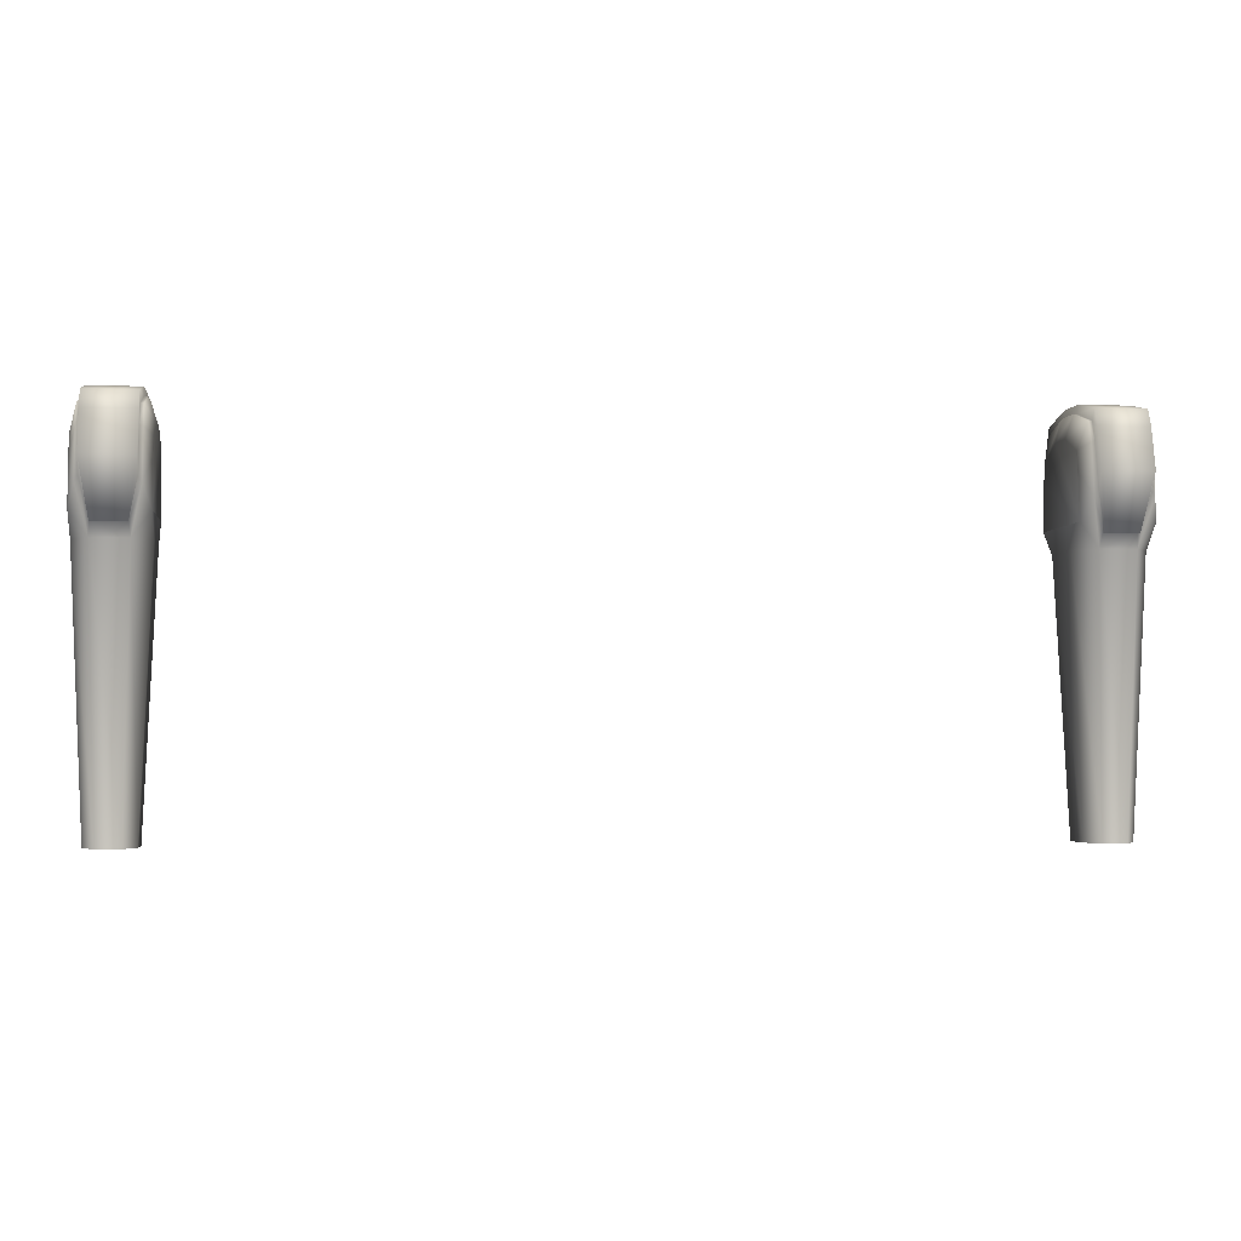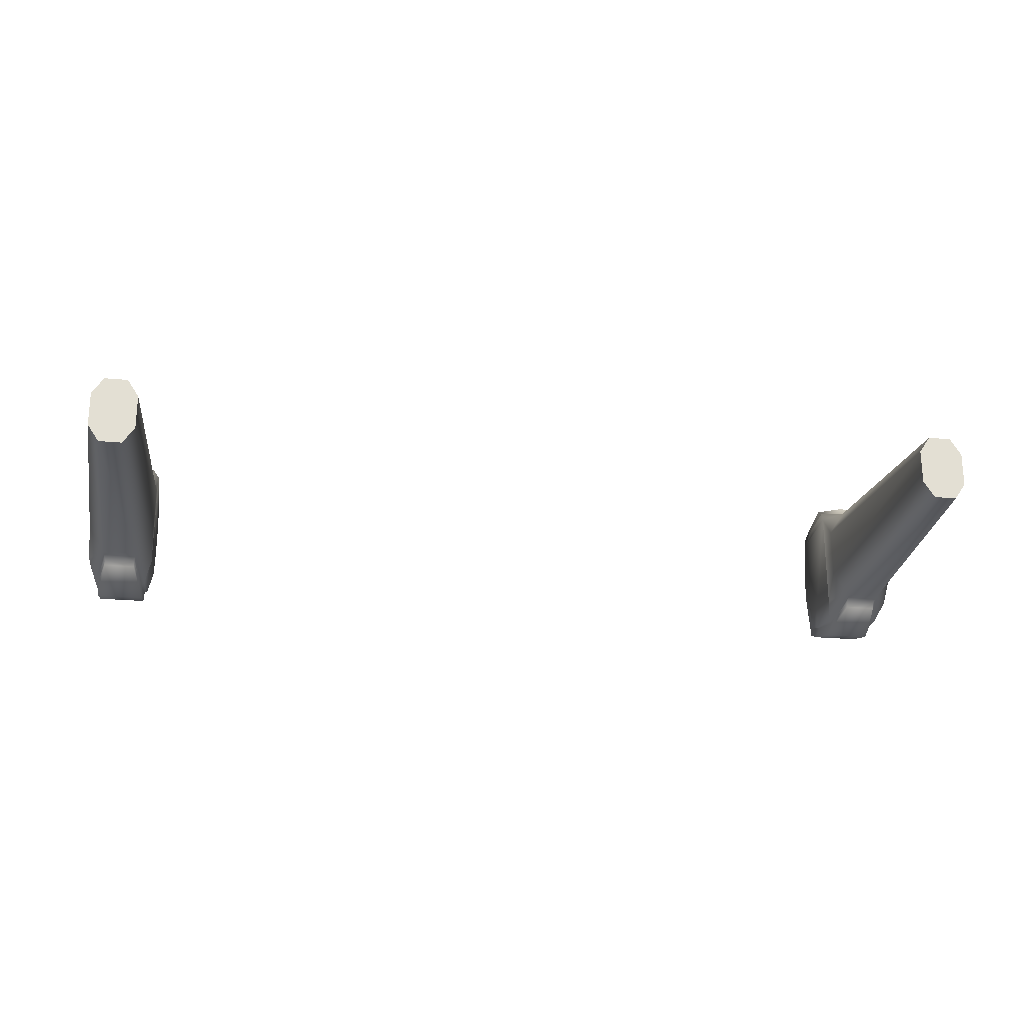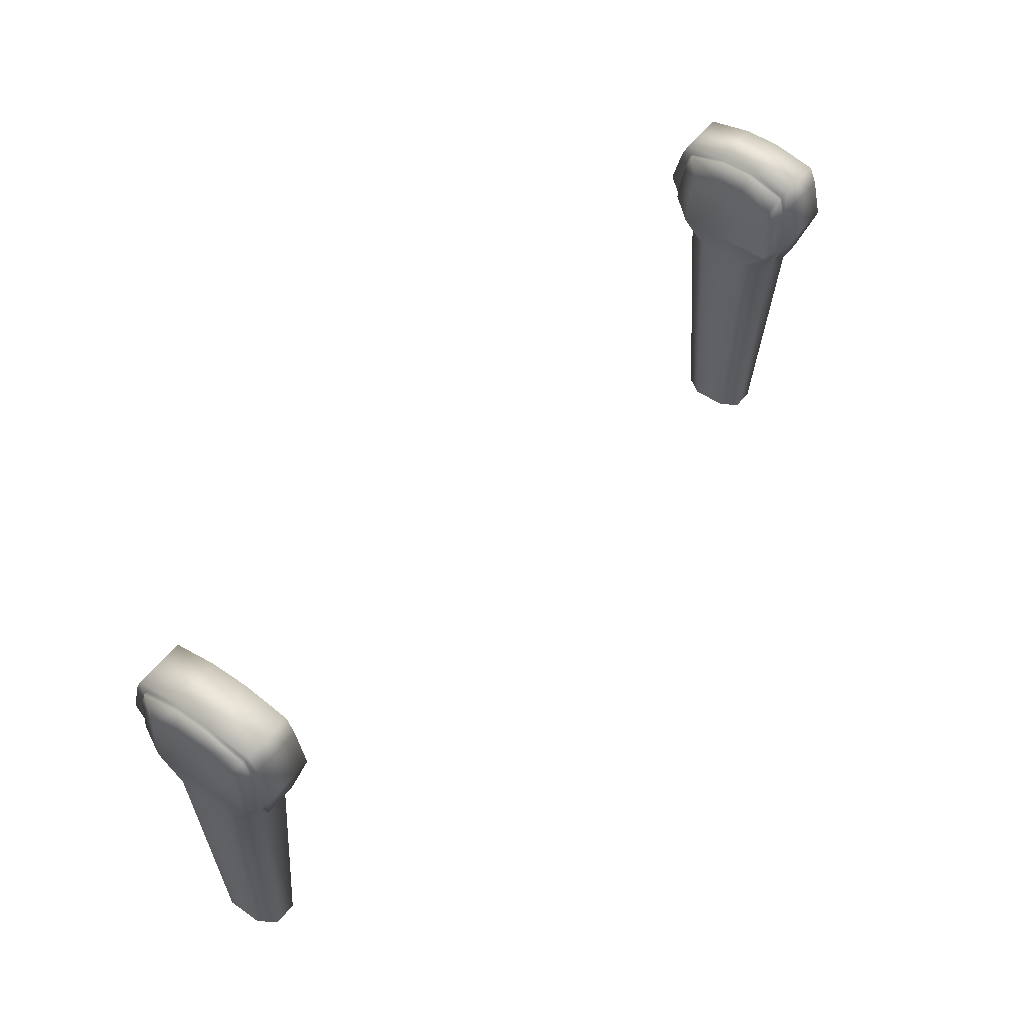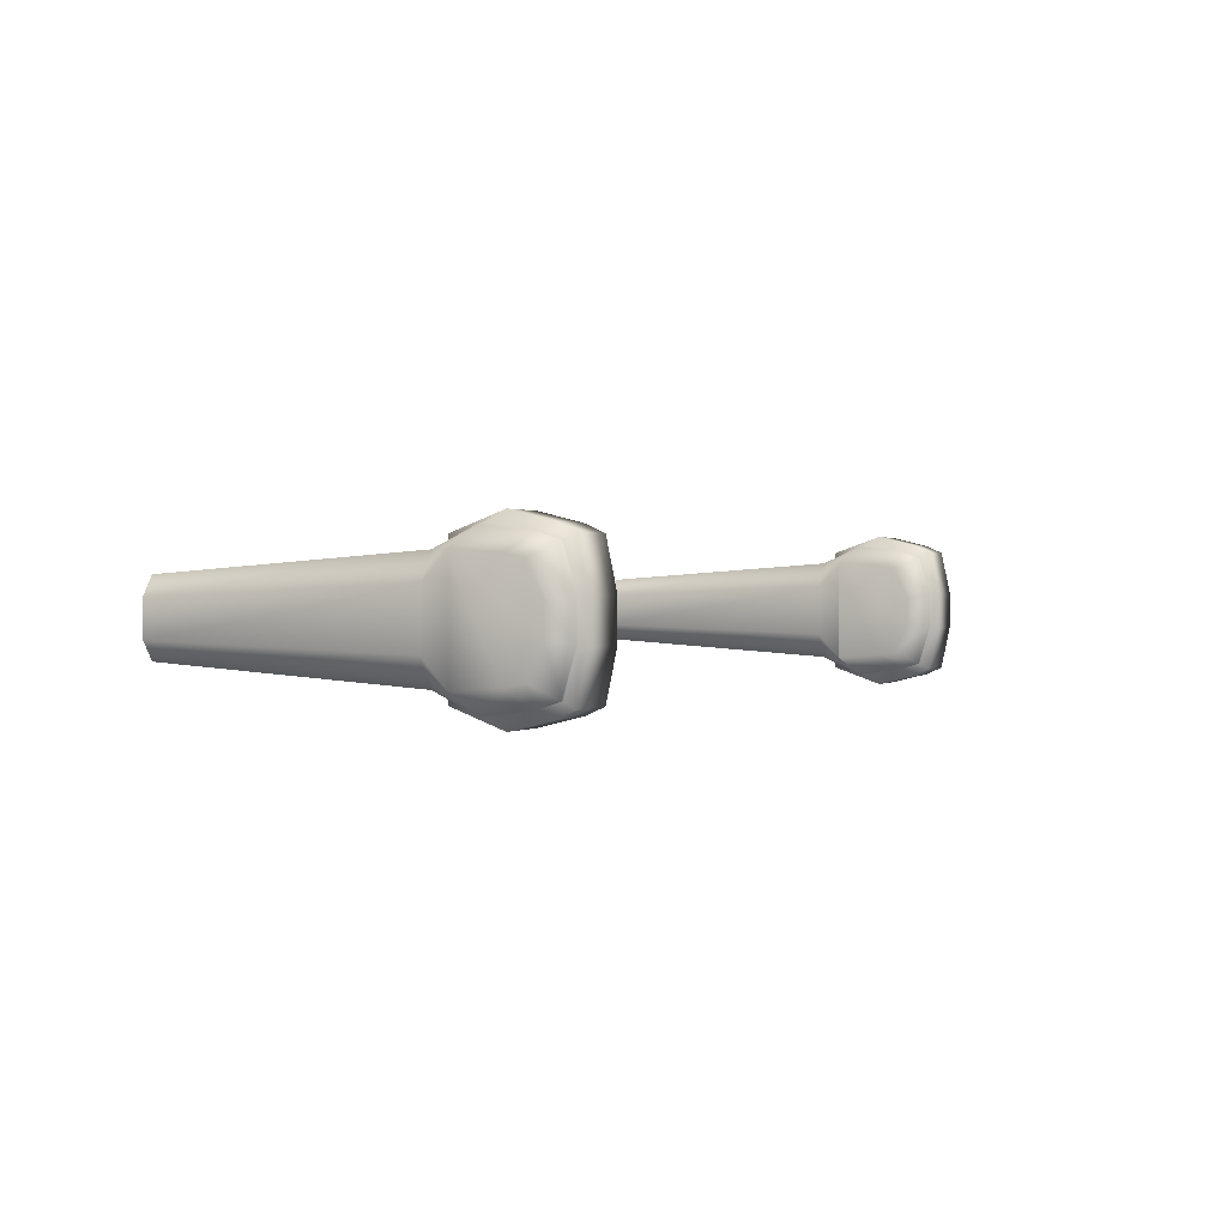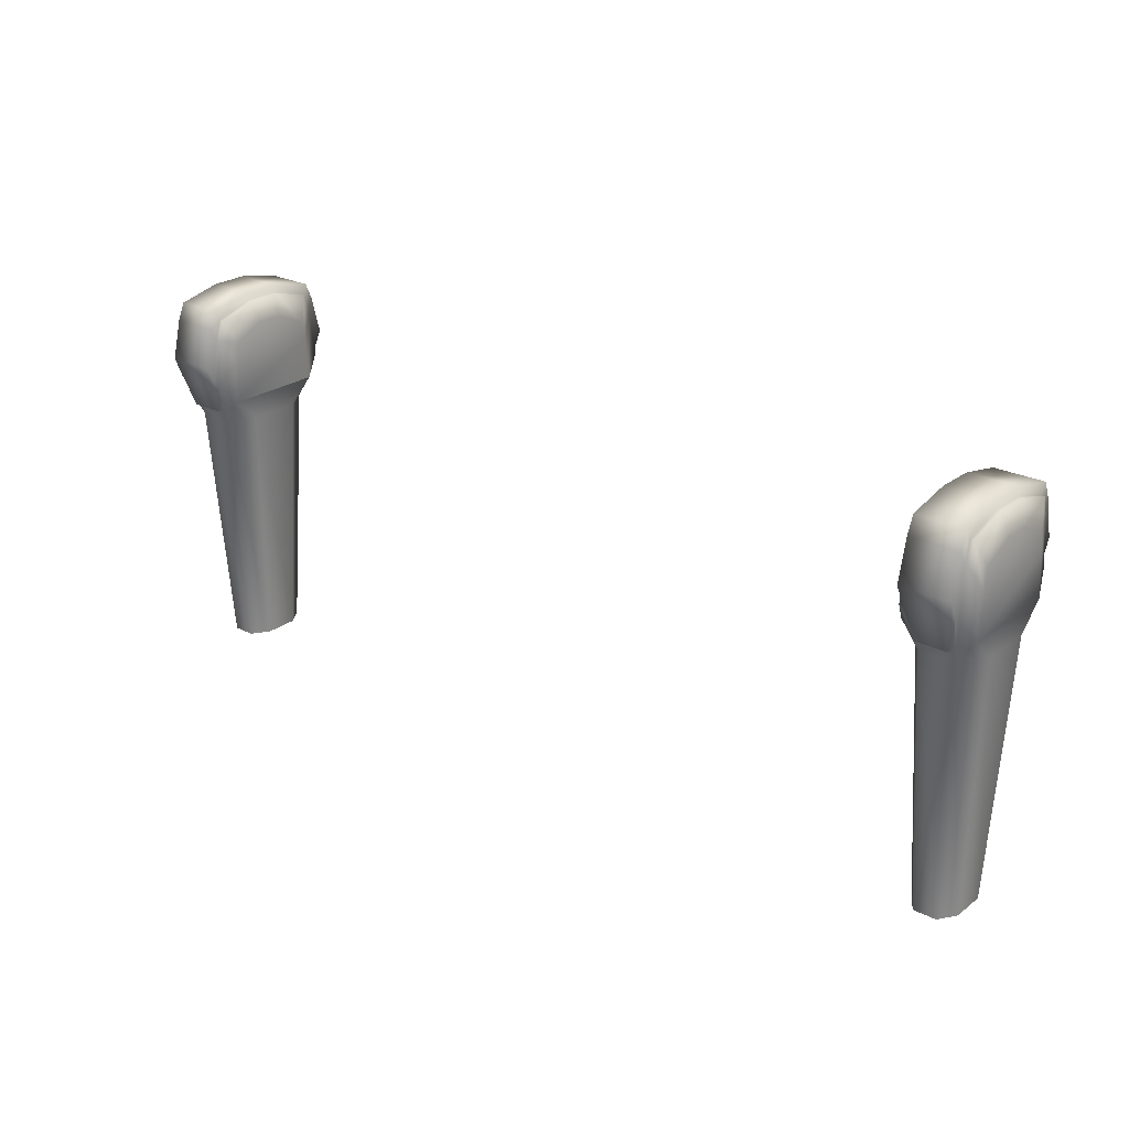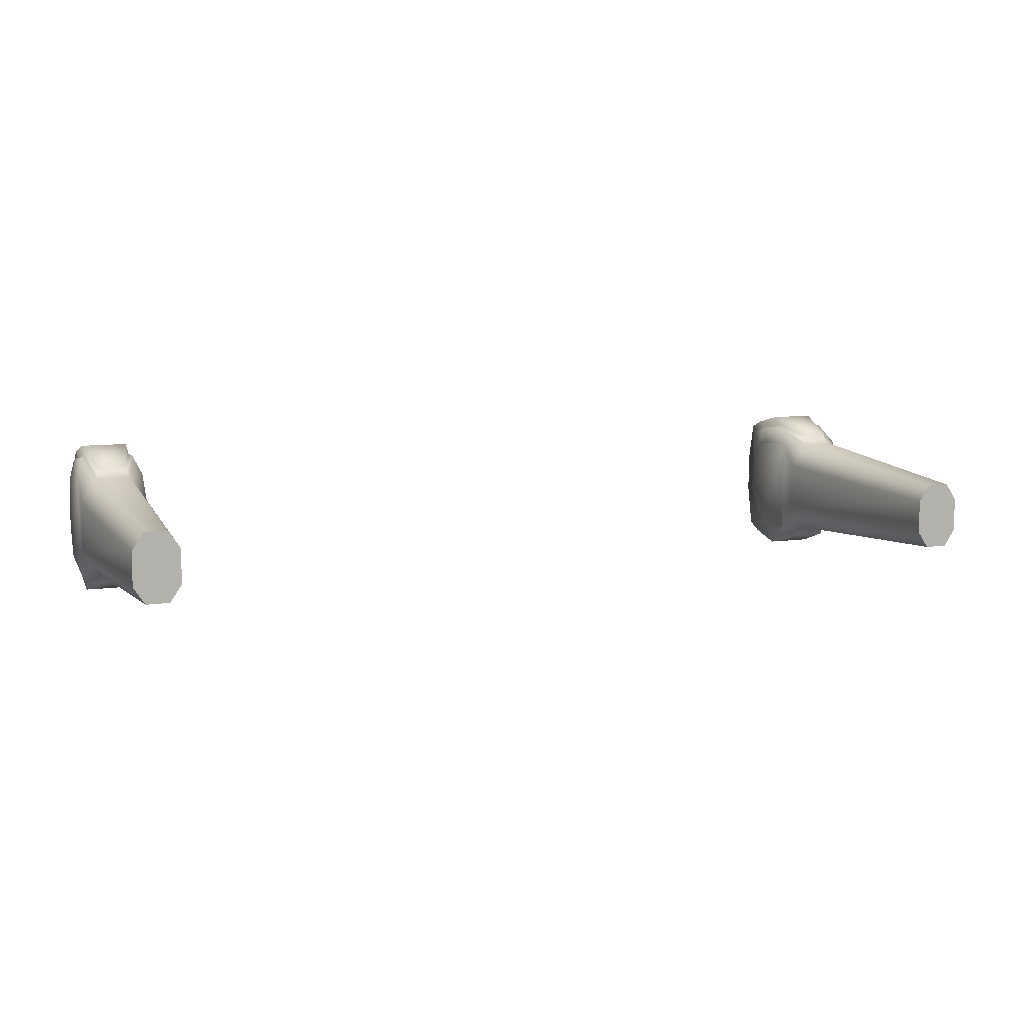
<metadata>
{"format":"obj","ext":"obj","renderer":"f3d","projection":"perspective","resolution":1024,"background":"white","views":[{"elev":-3.1,"azim":172.7,"up":"+Z"},{"elev":-22.7,"azim":170.7,"up":"+Y"},{"elev":52.6,"azim":-53.2,"up":"+Z"},{"elev":0.6,"azim":-64.9,"up":"+Y"},{"elev":24.5,"azim":-140.3,"up":"+Z"},{"elev":8.9,"azim":158.9,"up":"+Y"}]}
</metadata>
<code>
o Piston_B_PistonB_Cube.001_Piston_A_PistonA_Cube.002
v -1.382 0.1134 -1.038
v -1.458 0.1134 -1.038
v -1.477 0.1708 -0.1919
v -1.364 0.1708 -0.1919
v -1.5 -0.2348 -0.02979
v -1.473 -0.1866 -0.1494
v -1.473 -0.2066 -0.1495
v -1.5 -0.2633 0.02483
v -1.534 -0.1578 0.02956
v -1.534 -0.1694 -0.1149
v -1.51 -0.2281 -0.04635
v -1.51 -0.2082 0.1093
v -1.496 0.05696 -1.038
v -1.496 -0.05696 -1.038
v -1.534 -0.08474 -0.1919
v -1.534 0.08614 -0.1919
v -1.307 0.1708 -0.1148
v -1.307 0.1592 0.02956
v -1.307 0.1469 0.09309
v -1.307 0.0444 0.1402
v -1.307 -0.043 0.1402
v -1.307 -0.1455 0.09309
v -1.307 -0.1578 0.02956
v -1.307 -0.1694 -0.1148
v -1.307 -0.1694 -0.1149
v -1.307 -0.08474 -0.1919
v -1.307 0.08614 -0.1919
v -1.534 -0.043 0.1402
v -1.534 -0.1455 0.09309
v -1.51 -0.1871 0.1747
v -1.51 -0.05468 0.2132
v -1.477 -0.1694 -0.1919
v -1.33 -0.2082 0.1093
v -1.33 -0.2281 -0.04635
v -1.534 0.0444 0.1402
v -1.51 0.05608 0.2132
v -1.458 -0.1134 -1.038
v -1.382 -0.1134 -1.038
v -1.364 -0.1694 -0.1919
v -1.534 0.1708 -0.1148
v -1.534 0.1469 0.09309
v -1.534 0.1592 0.02956
v -1.341 -0.2348 -0.02979
v -1.341 -0.2082 0.1093
v -1.341 -0.2312 0.1537
v -1.341 -0.2633 0.02483
v -1.341 0.1885 0.1747
v -1.341 0.2096 0.1093
v -1.341 0.2326 0.1537
v -1.341 0.2082 0.2086
v -1.5 0.2362 -0.02979
v -1.5 0.2096 0.1093
v -1.5 0.2326 0.1537
v -1.5 0.2647 0.02483
v -1.51 0.2295 -0.04635
v -1.5 0.1885 0.1747
v -1.5 0.2082 0.2086
v -1.341 0.2362 -0.02979
v -1.341 0.2647 0.02483
v -1.5 -0.05468 0.2132
v -1.5 -0.1871 0.1747
v -1.5 -0.2068 0.2086
v -1.5 -0.06029 0.2399
v -1.473 0.188 -0.1494
v -1.473 0.208 -0.1495
v -1.51 0.1885 0.1747
v -1.51 0.2096 0.1093
v -1.33 0.2295 -0.04635
v -1.33 0.2096 0.1093
v -1.33 0.1885 0.1747
v -1.33 0.05608 0.2132
v -1.33 -0.05468 0.2132
v -1.368 0.188 -0.1494
v -1.368 0.208 -0.1495
v -1.33 -0.1871 0.1747
v -1.368 -0.1866 -0.1494
v -1.5 -0.2082 0.1093
v -1.5 0.05608 0.2132
v -1.341 0.05608 0.2132
v -1.341 -0.05468 0.2132
v -1.341 -0.1871 0.1747
v -1.368 -0.2066 -0.1495
v -1.5 0.06169 0.2399
v -1.341 -0.06029 0.2399
v -1.341 0.06169 0.2399
v -1.5 -0.2312 0.1537
v -1.341 -0.2068 0.2086
v -1.344 -0.05696 -1.038
v -1.344 0.05696 -1.038
v -1.354 0.0496 -1.038
v -1.354 -0.0496 -1.038
v -1.386 -0.09687 -1.038
v -1.454 -0.09687 -1.038
v -1.486 -0.0496 -1.038
v -1.486 0.0496 -1.038
v -1.454 0.09687 -1.038
v -1.386 0.09687 -1.038
v 1.382 0.1134 -1.038
v 1.458 0.1134 -1.038
v 1.477 0.1708 -0.1919
v 1.364 0.1708 -0.1919
v 1.5 -0.2348 -0.02979
v 1.473 -0.1866 -0.1494
v 1.473 -0.2066 -0.1495
v 1.5 -0.2633 0.02483
v 1.534 -0.1578 0.02956
v 1.534 -0.1694 -0.1149
v 1.51 -0.2281 -0.04635
v 1.51 -0.2082 0.1093
v 1.496 0.05696 -1.038
v 1.496 -0.05696 -1.038
v 1.534 -0.08474 -0.1919
v 1.534 0.08614 -0.1919
v 1.307 0.1708 -0.1148
v 1.307 0.1592 0.02956
v 1.307 0.1469 0.09309
v 1.307 0.0444 0.1402
v 1.307 -0.043 0.1402
v 1.307 -0.1455 0.09309
v 1.307 -0.1578 0.02956
v 1.307 -0.1694 -0.1148
v 1.307 -0.1694 -0.1149
v 1.307 -0.08474 -0.1919
v 1.307 0.08614 -0.1919
v 1.534 -0.043 0.1402
v 1.534 -0.1455 0.09309
v 1.51 -0.1871 0.1747
v 1.51 -0.05468 0.2132
v 1.477 -0.1694 -0.1919
v 1.33 -0.2082 0.1093
v 1.33 -0.2281 -0.04635
v 1.534 0.0444 0.1402
v 1.51 0.05608 0.2132
v 1.458 -0.1134 -1.038
v 1.382 -0.1134 -1.038
v 1.364 -0.1694 -0.1919
v 1.534 0.1708 -0.1148
v 1.534 0.1469 0.09309
v 1.534 0.1592 0.02956
v 1.341 -0.2348 -0.02979
v 1.341 -0.2082 0.1093
v 1.341 -0.2312 0.1537
v 1.341 -0.2633 0.02483
v 1.341 0.1885 0.1747
v 1.341 0.2096 0.1093
v 1.341 0.2326 0.1537
v 1.341 0.2082 0.2086
v 1.5 0.2362 -0.02979
v 1.5 0.2096 0.1093
v 1.5 0.2326 0.1537
v 1.5 0.2647 0.02483
v 1.51 0.2295 -0.04635
v 1.5 0.1885 0.1747
v 1.5 0.2082 0.2086
v 1.341 0.2362 -0.02979
v 1.341 0.2647 0.02483
v 1.5 -0.05468 0.2132
v 1.5 -0.1871 0.1747
v 1.5 -0.2068 0.2086
v 1.5 -0.06029 0.2399
v 1.473 0.188 -0.1494
v 1.473 0.208 -0.1495
v 1.51 0.1885 0.1747
v 1.51 0.2096 0.1093
v 1.33 0.2295 -0.04635
v 1.33 0.2096 0.1093
v 1.33 0.1885 0.1747
v 1.33 0.05608 0.2132
v 1.33 -0.05468 0.2132
v 1.368 0.188 -0.1494
v 1.368 0.208 -0.1495
v 1.33 -0.1871 0.1747
v 1.368 -0.1866 -0.1494
v 1.5 -0.2082 0.1093
v 1.5 0.05608 0.2132
v 1.341 0.05608 0.2132
v 1.341 -0.05468 0.2132
v 1.341 -0.1871 0.1747
v 1.368 -0.2066 -0.1495
v 1.5 0.06169 0.2399
v 1.341 -0.06029 0.2399
v 1.341 0.06169 0.2399
v 1.5 -0.2312 0.1537
v 1.341 -0.2068 0.2086
v 1.344 -0.05696 -1.038
v 1.344 0.05696 -1.038
v 1.354 0.0496 -1.038
v 1.354 -0.0496 -1.038
v 1.386 -0.09687 -1.038
v 1.454 -0.09687 -1.038
v 1.486 -0.0496 -1.038
v 1.486 0.0496 -1.038
v 1.454 0.09687 -1.038
v 1.386 0.09687 -1.038
f 5 6 7 8
f 9 10 11 12
f 4 1 2 3
f 17 18 19 20 21 22 23 24 25 26 27
f 28 29 30 31
f 10 32 11
f 29 9 12 30
f 24 23 33 34
f 35 28 31 36
f 16 13 14 15
f 40 16 15 10 9 29 28 35 41 42
f 25 24 34
f 3 16 40
f 27 4 17
f 15 32 10
f 39 26 25
f 32 37 38 39
f 43 44 45 46
f 47 48 49 50
f 51 52 53 54
f 55 3 40
f 52 56 57 53
f 48 58 59 49
f 60 61 62 63
f 64 51 54 65
f 34 39 25
f 41 35 36 66
f 42 41 66 67
f 17 4 68
f 19 18 69 70
f 20 19 70 71
f 21 20 71 72
f 18 17 68 69
f 58 73 74 59
f 23 22 75 33
f 22 21 72 75
f 40 42 67 55
f 6 5 11 32
f 43 76 39 34
f 64 73 4 3
f 76 6 32 39
f 73 58 68 4
f 58 48 69 68
f 52 51 55 67
f 44 43 34 33
f 5 77 12 11
f 78 56 66 36
f 47 79 71 70
f 80 81 75 72
f 61 60 31 30
f 56 52 67 66
f 48 47 70 69
f 79 80 72 71
f 81 44 33 75
f 60 78 36 31
f 77 61 30 12
f 51 64 3 55
f 7 82 46 8
f 83 63 84 85
f 8 46 45 86
f 87 62 86 45
f 59 54 53 49
f 83 85 50 57
f 84 63 62 87
f 57 50 49 53
f 74 65 54 59
f 80 79 85 84
f 77 5 8 86
f 76 43 46 82
f 44 81 87 45
f 56 78 83 57
f 73 64 65 74
f 78 60 63 83
f 79 47 50 85
f 6 76 82 7
f 61 77 86 62
f 81 80 84 87
f 90 91 92 93 94 95 96 97
f 91 90 89 88
f 96 95 13 2
f 94 93 37 14
f 92 91 88 38
f 90 97 1 89
f 93 92 38 37
f 95 94 14 13
f 97 96 2 1
f 102 105 104 103
f 106 109 108 107
f 114 124 123 122 121 120 119 118 117 116 115
f 125 128 127 126
f 121 131 130 120
f 112 111 110 113
f 126 127 109 106
f 122 131 121
f 124 114 101
f 136 135 134 129
f 148 151 150 149
f 100 137 113
f 144 147 146 145
f 107 108 129
f 137 139 138 132 125 126 106 107 112 113
f 140 143 142 141
f 100 99 98 101
f 149 150 154 153
f 145 146 156 155
f 157 160 159 158
f 161 162 151 148
f 138 163 133 132
f 139 164 163 138
f 117 168 167 116
f 115 166 165 114
f 136 122 123
f 155 156 171 170
f 120 130 172 119
f 140 131 136 173
f 170 101 165 155
f 149 164 152 148
f 141 130 131 140
f 161 100 101 170
f 177 169 172 178
f 153 163 164 149
f 145 166 167 144
f 119 172 169 118
f 132 133 128 125
f 176 168 169 177
f 175 133 163 153
f 178 172 130 141
f 102 108 109 174
f 173 136 129 103
f 137 152 164 139
f 152 137 100
f 157 128 133 175
f 104 105 143 179
f 180 182 181 160
f 156 146 150 151
f 116 167 166 115
f 103 129 108 102
f 155 165 166 145
f 105 183 142 143
f 184 142 183 159
f 148 152 100 161
f 174 109 127 158
f 118 169 168 117
f 180 154 147 182
f 141 142 184 178
f 175 180 160 157
f 103 104 179 173
f 114 165 101
f 153 154 180 175
f 178 184 181 177
f 131 122 136
f 144 167 168 176
f 174 183 105 102
f 176 182 147 144
f 181 184 159 160
f 158 159 183 174
f 177 181 182 176
f 158 127 128 157
f 171 156 151 162
f 173 179 143 140
f 154 150 146 147
f 170 171 162 161
f 112 107 129
f 192 110 111 191
f 187 194 193 192 191 190 189 188
f 187 186 98 194
f 191 111 134 190
f 188 185 186 187
f 190 134 135 189
f 193 99 110 192
f 189 135 185 188
f 194 98 99 193
f 26 88 89 27
f 15 14 37 32
f 39 38 88 26
f 27 89 1 4
f 3 2 13 16
f 124 186 185 123
f 129 134 111 112
f 123 185 135 136
f 101 98 186 124
f 113 110 99 100

</code>
